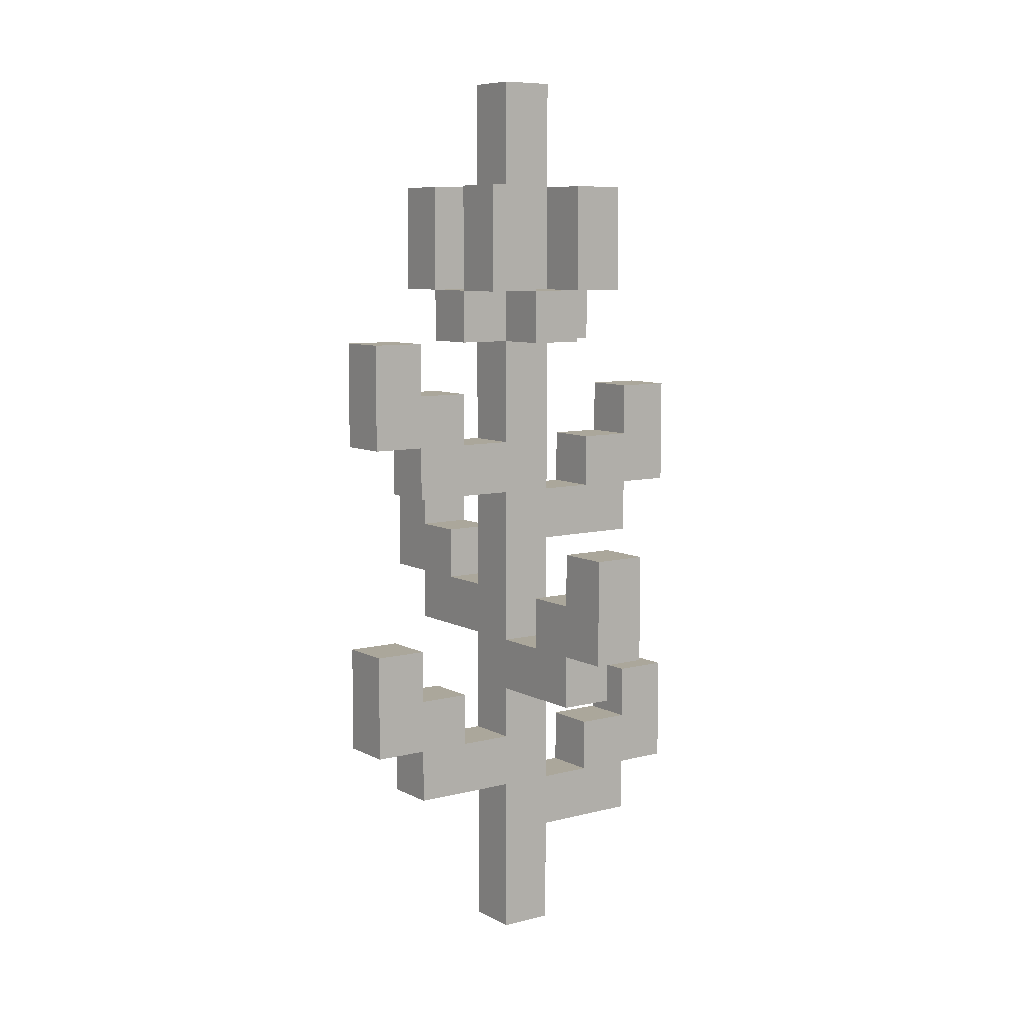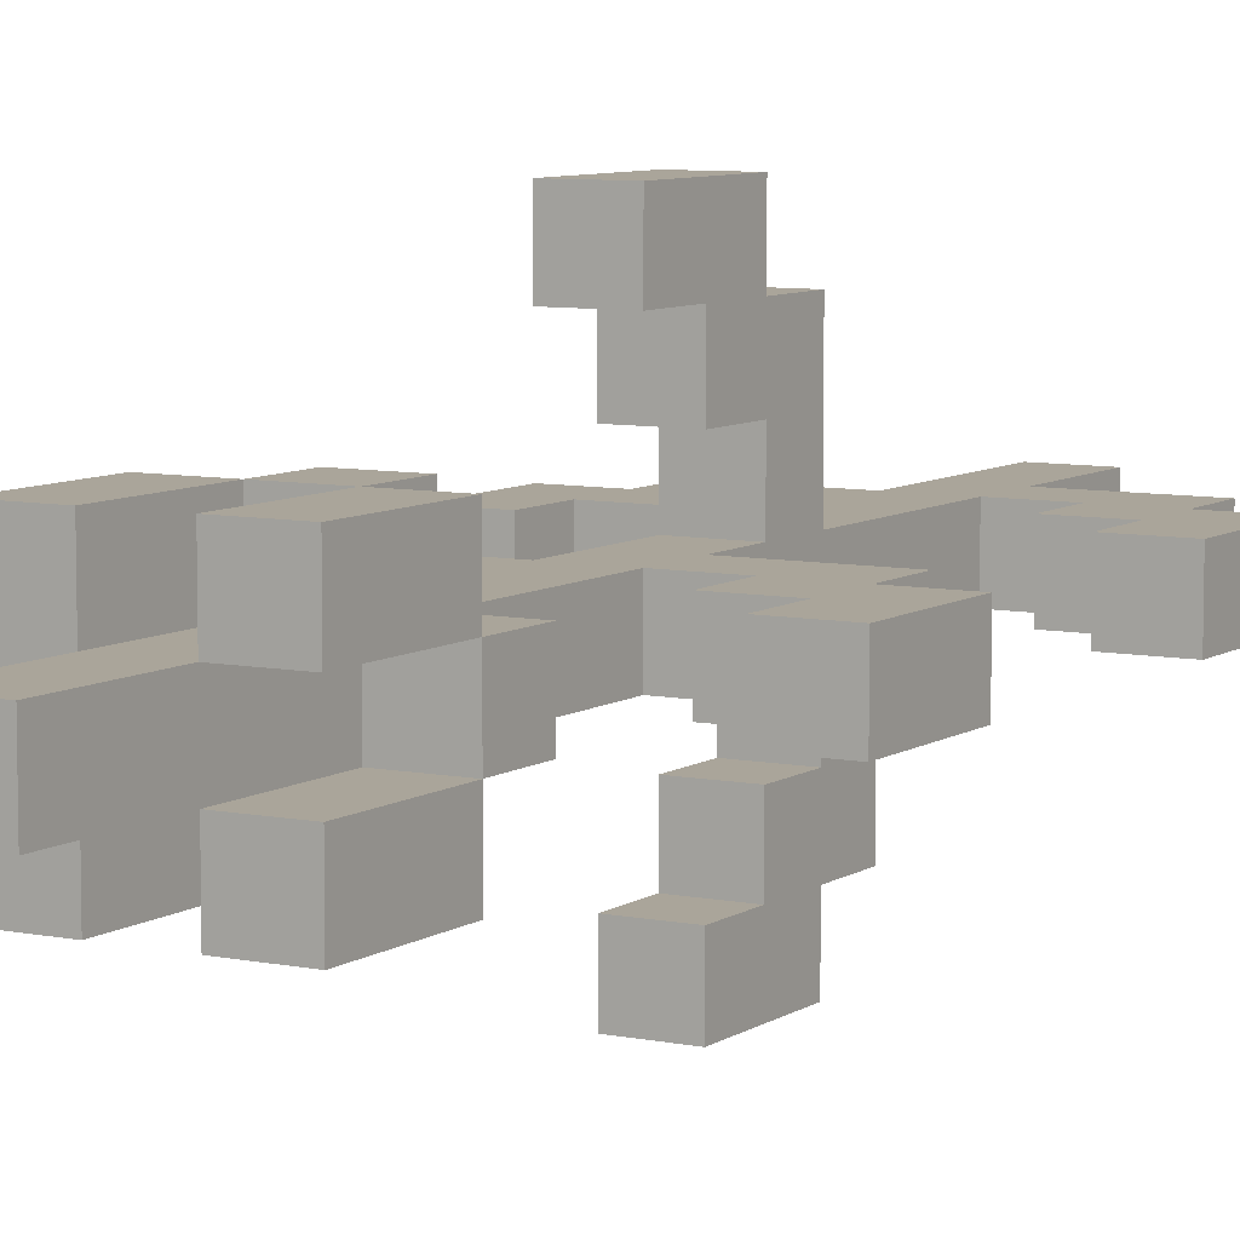
<metadata>
{"format":"obj","ext":"obj","renderer":"f3d","projection":"perspective","resolution":1024,"background":"white","views":[{"elev":8.1,"azim":144.5,"up":"+Y"},{"elev":7.6,"azim":-149.9,"up":"+Z"}]}
</metadata>
<code>
o corn_growth4
v 3.8 0.3 1.8
v 3.8 0.3 1.7
v 3.8 0.4 1.8
v 3.8 0.4 1.7
v 3.8 0.5 1.8
v 3.8 0.5 1.7
v 3.8 0.9 1.8
v 3.8 0.9 1.7
v 3.8 1 1.8
v 3.8 1 1.7
v 3.8 1.1 1.8
v 3.8 1.1 1.7
v 3.9 0.2 1.8
v 3.9 0.2 1.7
v 3.9 0.3 1.8
v 3.9 0.3 1.7
v 3.9 0.8 1.8
v 3.9 0.8 1.7
v 3.9 0.9 1.8
v 3.9 0.9 1.7
v 4 1.2 1.8
v 4 1.2 1.7
v 4 1.3 1.9
v 4 1.3 1.8
v 4 1.3 1.7
v 4 1.3 1.6
v 4 1.5 1.9
v 4 1.5 1.8
v 4 1.5 1.7
v 4 1.5 1.6
v 4.1 0 1.8
v 4.1 0 1.7
v 4.1 0.2 1.8
v 4.1 0.2 1.7
v 4.1 0.3 1.8
v 4.1 0.3 1.7
v 4.1 0.5 1.7
v 4.1 0.5 1.6
v 4.1 0.5 1.5
v 4.1 0.6 2
v 4.1 0.6 1.9
v 4.1 0.6 1.8
v 4.1 0.6 1.7
v 4.1 0.6 1.6
v 4.1 0.6 1.5
v 4.1 0.6 1.4
v 4.1 0.7 2.1
v 4.1 0.7 2
v 4.1 0.7 1.9
v 4.1 0.7 1.8
v 4.1 0.7 1.6
v 4.1 0.7 1.5
v 4.1 0.7 1.4
v 4.1 0.8 2.1
v 4.1 0.8 2
v 4.1 0.8 1.9
v 4.1 0.8 1.8
v 4.1 0.8 1.7
v 4.1 0.8 1.5
v 4.1 0.8 1.4
v 4.1 0.9 2.1
v 4.1 0.9 2
v 4.1 0.9 1.8
v 4.1 0.9 1.7
v 4.1 1.2 1.9
v 4.1 1.2 1.8
v 4.1 1.2 1.7
v 4.1 1.2 1.6
v 4.1 1.3 1.9
v 4.1 1.3 1.8
v 4.1 1.3 1.7
v 4.1 1.3 1.6
v 4.1 1.5 1.8
v 4.1 1.5 1.7
v 4.1 1.7 1.8
v 4.1 1.7 1.7
v 4.2 1.3 1.9
v 4.2 1.3 1.8
v 4.2 1.3 1.7
v 4.2 1.3 1.6
v 4.2 1.5 1.9
v 4.2 1.5 1.8
v 4.2 1.5 1.7
v 4.2 1.5 1.6
v 4.3 0.4 1.8
v 4.3 0.4 1.7
v 4.3 0.5 1.8
v 4.3 0.5 1.7
v 4.3 1 1.8
v 4.3 1 1.7
v 4.3 1.1 1.8
v 4.3 1.1 1.7
v 4.4 0.5 1.8
v 4.4 0.5 1.7
v 4.4 0.6 1.8
v 4.4 0.6 1.7
v 4.4 1.1 1.8
v 4.4 1.1 1.7
v 4.4 1.2 1.8
v 4.4 1.2 1.7
v 3.9 0.4 1.8
v 3.9 0.4 1.7
v 3.9 0.5 1.8
v 3.9 0.5 1.7
v 3.9 1 1.8
v 3.9 1 1.7
v 3.9 1.1 1.8
v 3.9 1.1 1.7
v 4 0.3 1.8
v 4 0.3 1.7
v 4 0.4 1.8
v 4 0.4 1.7
v 4 0.9 1.8
v 4 0.9 1.7
v 4 1 1.8
v 4 1 1.7
v 4.1 1.3 1.9
v 4.1 1.3 1.8
v 4.1 1.3 1.7
v 4.1 1.3 1.6
v 4.1 1.5 1.9
v 4.1 1.5 1.8
v 4.1 1.5 1.7
v 4.1 1.5 1.6
v 4.2 0 1.8
v 4.2 0 1.7
v 4.2 0.3 1.8
v 4.2 0.3 1.7
v 4.2 0.4 1.8
v 4.2 0.4 1.7
v 4.2 0.5 1.7
v 4.2 0.5 1.6
v 4.2 0.5 1.5
v 4.2 0.6 2
v 4.2 0.6 1.9
v 4.2 0.6 1.8
v 4.2 0.6 1.7
v 4.2 0.6 1.6
v 4.2 0.6 1.5
v 4.2 0.6 1.4
v 4.2 0.7 2.1
v 4.2 0.7 2
v 4.2 0.7 1.9
v 4.2 0.7 1.8
v 4.2 0.7 1.6
v 4.2 0.7 1.5
v 4.2 0.7 1.4
v 4.2 0.8 2.1
v 4.2 0.8 2
v 4.2 0.8 1.9
v 4.2 0.8 1.5
v 4.2 0.8 1.4
v 4.2 0.9 2.1
v 4.2 0.9 2
v 4.2 0.9 1.8
v 4.2 0.9 1.7
v 4.2 1 1.8
v 4.2 1 1.7
v 4.2 1.2 1.9
v 4.2 1.2 1.8
v 4.2 1.2 1.7
v 4.2 1.2 1.6
v 4.2 1.3 1.9
v 4.2 1.3 1.8
v 4.2 1.3 1.7
v 4.2 1.3 1.6
v 4.2 1.5 1.8
v 4.2 1.5 1.7
v 4.2 1.7 1.8
v 4.2 1.7 1.7
v 4.3 1.2 1.8
v 4.3 1.2 1.7
v 4.3 1.3 1.9
v 4.3 1.3 1.8
v 4.3 1.3 1.7
v 4.3 1.3 1.6
v 4.3 1.5 1.9
v 4.3 1.5 1.8
v 4.3 1.5 1.7
v 4.3 1.5 1.6
v 4.4 0.3 1.8
v 4.4 0.3 1.7
v 4.4 0.4 1.8
v 4.4 0.4 1.7
v 4.4 0.9 1.8
v 4.4 0.9 1.7
v 4.4 1 1.8
v 4.4 1 1.7
v 4.5 0.4 1.8
v 4.5 0.4 1.7
v 4.5 0.5 1.8
v 4.5 0.5 1.7
v 4.5 0.6 1.8
v 4.5 0.6 1.7
v 4.5 1 1.8
v 4.5 1 1.7
v 4.5 1.1 1.8
v 4.5 1.1 1.7
v 4.5 1.2 1.8
v 4.5 1.2 1.7
v 4.1 0.7 2.1
v 4.1 0.8 2.1
v 4.1 0.9 2.1
v 4.2 0.7 2.1
v 4.2 0.8 2.1
v 4.2 0.9 2.1
v 4.1 0.6 2
v 4.1 0.7 2
v 4.2 0.6 2
v 4.2 0.7 2
v 4 1.3 1.9
v 4 1.5 1.9
v 4.1 1.2 1.9
v 4.1 1.3 1.9
v 4.1 1.5 1.9
v 4.2 1.2 1.9
v 4.2 1.3 1.9
v 4.2 1.5 1.9
v 4.3 1.3 1.9
v 4.3 1.5 1.9
v 3.8 0.3 1.8
v 3.8 0.4 1.8
v 3.8 0.5 1.8
v 3.8 0.9 1.8
v 3.8 1 1.8
v 3.8 1.1 1.8
v 3.9 0.2 1.8
v 3.9 0.3 1.8
v 3.9 0.4 1.8
v 3.9 0.5 1.8
v 3.9 0.8 1.8
v 3.9 0.9 1.8
v 3.9 1 1.8
v 3.9 1.1 1.8
v 4 0.2 1.8
v 4 0.3 1.8
v 4 0.4 1.8
v 4 0.8 1.8
v 4 0.9 1.8
v 4 1 1.8
v 4 1.2 1.8
v 4 1.3 1.8
v 4.1 0 1.8
v 4.1 0.2 1.8
v 4.1 0.3 1.8
v 4.1 0.6 1.8
v 4.1 0.7 1.8
v 4.1 0.8 1.8
v 4.1 0.9 1.8
v 4.1 1.2 1.8
v 4.1 1.3 1.8
v 4.1 1.5 1.8
v 4.1 1.7 1.8
v 4.2 0 1.8
v 4.2 0.3 1.8
v 4.2 0.4 1.8
v 4.2 0.6 1.8
v 4.2 0.7 1.8
v 4.2 0.9 1.8
v 4.2 1 1.8
v 4.2 1.2 1.8
v 4.2 1.3 1.8
v 4.2 1.5 1.8
v 4.2 1.7 1.8
v 4.3 0.3 1.8
v 4.3 0.4 1.8
v 4.3 0.5 1.8
v 4.3 0.9 1.8
v 4.3 1 1.8
v 4.3 1.1 1.8
v 4.3 1.2 1.8
v 4.3 1.3 1.8
v 4.4 0.3 1.8
v 4.4 0.4 1.8
v 4.4 0.5 1.8
v 4.4 0.6 1.8
v 4.4 0.9 1.8
v 4.4 1 1.8
v 4.4 1.1 1.8
v 4.4 1.2 1.8
v 4.5 0.4 1.8
v 4.5 0.5 1.8
v 4.5 0.6 1.8
v 4.5 1 1.8
v 4.5 1.1 1.8
v 4.5 1.2 1.8
v 4 1.3 1.7
v 4 1.5 1.7
v 4.1 1.3 1.7
v 4.1 1.5 1.7
v 4.2 1.3 1.7
v 4.2 1.5 1.7
v 4.3 1.3 1.7
v 4.3 1.5 1.7
v 4.1 0.6 1.6
v 4.1 0.7 1.6
v 4.2 0.6 1.6
v 4.2 0.7 1.6
v 4.1 0.7 1.5
v 4.1 0.8 1.5
v 4.2 0.7 1.5
v 4.2 0.8 1.5
v 4.1 0.8 2
v 4.1 0.9 2
v 4.2 0.8 2
v 4.2 0.9 2
v 4.1 0.7 1.9
v 4.1 0.8 1.9
v 4.2 0.7 1.9
v 4.2 0.8 1.9
v 4 1.3 1.8
v 4 1.5 1.8
v 4.1 1.3 1.8
v 4.1 1.5 1.8
v 4.2 1.3 1.8
v 4.2 1.5 1.8
v 4.3 1.3 1.8
v 4.3 1.5 1.8
v 3.8 0.3 1.7
v 3.8 0.4 1.7
v 3.8 0.5 1.7
v 3.8 0.9 1.7
v 3.8 1 1.7
v 3.8 1.1 1.7
v 3.9 0.2 1.7
v 3.9 0.3 1.7
v 3.9 0.4 1.7
v 3.9 0.5 1.7
v 3.9 0.8 1.7
v 3.9 0.9 1.7
v 3.9 1 1.7
v 3.9 1.1 1.7
v 4 0.2 1.7
v 4 0.3 1.7
v 4 0.4 1.7
v 4 0.8 1.7
v 4 0.9 1.7
v 4 1 1.7
v 4 1.2 1.7
v 4 1.3 1.7
v 4.1 0 1.7
v 4.1 0.2 1.7
v 4.1 0.3 1.7
v 4.1 0.5 1.7
v 4.1 0.6 1.7
v 4.1 0.8 1.7
v 4.1 0.9 1.7
v 4.1 1.2 1.7
v 4.1 1.3 1.7
v 4.1 1.5 1.7
v 4.1 1.7 1.7
v 4.2 0 1.7
v 4.2 0.3 1.7
v 4.2 0.4 1.7
v 4.2 0.5 1.7
v 4.2 0.6 1.7
v 4.2 0.9 1.7
v 4.2 1 1.7
v 4.2 1.2 1.7
v 4.2 1.3 1.7
v 4.2 1.5 1.7
v 4.2 1.7 1.7
v 4.3 0.3 1.7
v 4.3 0.4 1.7
v 4.3 0.5 1.7
v 4.3 0.9 1.7
v 4.3 1 1.7
v 4.3 1.1 1.7
v 4.3 1.2 1.7
v 4.3 1.3 1.7
v 4.4 0.3 1.7
v 4.4 0.4 1.7
v 4.4 0.5 1.7
v 4.4 0.6 1.7
v 4.4 0.9 1.7
v 4.4 1 1.7
v 4.4 1.1 1.7
v 4.4 1.2 1.7
v 4.5 0.4 1.7
v 4.5 0.5 1.7
v 4.5 0.6 1.7
v 4.5 1 1.7
v 4.5 1.1 1.7
v 4.5 1.2 1.7
v 4 1.3 1.6
v 4 1.5 1.6
v 4.1 1.2 1.6
v 4.1 1.3 1.6
v 4.1 1.5 1.6
v 4.2 1.2 1.6
v 4.2 1.3 1.6
v 4.2 1.5 1.6
v 4.3 1.3 1.6
v 4.3 1.5 1.6
v 4.1 0.5 1.5
v 4.1 0.6 1.5
v 4.2 0.5 1.5
v 4.2 0.6 1.5
v 4.1 0.6 1.4
v 4.1 0.7 1.4
v 4.1 0.8 1.4
v 4.2 0.6 1.4
v 4.2 0.7 1.4
v 4.2 0.8 1.4
v 4.1 0 1.8
v 4.2 0 1.8
v 4.1 0 1.7
v 4.2 0 1.7
v 3.9 0.2 1.8
v 4 0.2 1.8
v 4.1 0.2 1.8
v 3.9 0.2 1.7
v 4 0.2 1.7
v 4.1 0.2 1.7
v 3.8 0.3 1.8
v 3.9 0.3 1.8
v 4.2 0.3 1.8
v 4.3 0.3 1.8
v 4.4 0.3 1.8
v 3.8 0.3 1.7
v 3.9 0.3 1.7
v 4.2 0.3 1.7
v 4.3 0.3 1.7
v 4.4 0.3 1.7
v 4.4 0.4 1.8
v 4.5 0.4 1.8
v 4.4 0.4 1.7
v 4.5 0.4 1.7
v 4.1 0.5 1.7
v 4.2 0.5 1.7
v 4.1 0.5 1.6
v 4.2 0.5 1.6
v 4.1 0.5 1.5
v 4.2 0.5 1.5
v 4.1 0.6 2
v 4.2 0.6 2
v 4.1 0.6 1.9
v 4.2 0.6 1.9
v 4.1 0.6 1.8
v 4.2 0.6 1.8
v 4.1 0.6 1.5
v 4.2 0.6 1.5
v 4.1 0.6 1.4
v 4.2 0.6 1.4
v 4.1 0.7 2.1
v 4.2 0.7 2.1
v 4.1 0.7 2
v 4.2 0.7 2
v 3.9 0.8 1.8
v 4 0.8 1.8
v 4.1 0.8 1.8
v 3.9 0.8 1.7
v 4 0.8 1.7
v 4.1 0.8 1.7
v 3.8 0.9 1.8
v 3.9 0.9 1.8
v 4.2 0.9 1.8
v 4.3 0.9 1.8
v 4.4 0.9 1.8
v 3.8 0.9 1.7
v 3.9 0.9 1.7
v 4.2 0.9 1.7
v 4.3 0.9 1.7
v 4.4 0.9 1.7
v 4.4 1 1.8
v 4.5 1 1.8
v 4.4 1 1.7
v 4.5 1 1.7
v 4.1 1.2 1.9
v 4.2 1.2 1.9
v 4 1.2 1.8
v 4.1 1.2 1.8
v 4.2 1.2 1.8
v 4.3 1.2 1.8
v 4 1.2 1.7
v 4.1 1.2 1.7
v 4.2 1.2 1.7
v 4.3 1.2 1.7
v 4.1 1.2 1.6
v 4.2 1.2 1.6
v 4 1.3 1.9
v 4.1 1.3 1.9
v 4.2 1.3 1.9
v 4.3 1.3 1.9
v 4 1.3 1.8
v 4.1 1.3 1.8
v 4.2 1.3 1.8
v 4.3 1.3 1.8
v 4 1.3 1.7
v 4.1 1.3 1.7
v 4.2 1.3 1.7
v 4.3 1.3 1.7
v 4 1.3 1.6
v 4.1 1.3 1.6
v 4.2 1.3 1.6
v 4.3 1.3 1.6
v 4 0.3 1.8
v 4.1 0.3 1.8
v 4 0.3 1.7
v 4.1 0.3 1.7
v 3.9 0.4 1.8
v 4 0.4 1.8
v 4.2 0.4 1.8
v 4.3 0.4 1.8
v 3.9 0.4 1.7
v 4 0.4 1.7
v 4.2 0.4 1.7
v 4.3 0.4 1.7
v 3.8 0.5 1.8
v 3.9 0.5 1.8
v 4.3 0.5 1.8
v 4.4 0.5 1.8
v 3.8 0.5 1.7
v 3.9 0.5 1.7
v 4.3 0.5 1.7
v 4.4 0.5 1.7
v 4.4 0.6 1.8
v 4.5 0.6 1.8
v 4.1 0.6 1.7
v 4.2 0.6 1.7
v 4.4 0.6 1.7
v 4.5 0.6 1.7
v 4.1 0.6 1.6
v 4.2 0.6 1.6
v 4.1 0.7 1.9
v 4.2 0.7 1.9
v 4.1 0.7 1.8
v 4.2 0.7 1.8
v 4.1 0.7 1.6
v 4.2 0.7 1.6
v 4.1 0.7 1.5
v 4.2 0.7 1.5
v 4.1 0.8 2
v 4.2 0.8 2
v 4.1 0.8 1.9
v 4.2 0.8 1.9
v 4.1 0.8 1.5
v 4.2 0.8 1.5
v 4.1 0.8 1.4
v 4.2 0.8 1.4
v 4.1 0.9 2.1
v 4.2 0.9 2.1
v 4.1 0.9 2
v 4.2 0.9 2
v 4 0.9 1.8
v 4.1 0.9 1.8
v 4 0.9 1.7
v 4.1 0.9 1.7
v 3.9 1 1.8
v 4 1 1.8
v 4.2 1 1.8
v 4.3 1 1.8
v 3.9 1 1.7
v 4 1 1.7
v 4.2 1 1.7
v 4.3 1 1.7
v 3.8 1.1 1.8
v 3.9 1.1 1.8
v 4.3 1.1 1.8
v 4.4 1.1 1.8
v 3.8 1.1 1.7
v 3.9 1.1 1.7
v 4.3 1.1 1.7
v 4.4 1.1 1.7
v 4.4 1.2 1.8
v 4.5 1.2 1.8
v 4.4 1.2 1.7
v 4.5 1.2 1.7
v 4.1 1.3 1.9
v 4.2 1.3 1.9
v 4 1.3 1.8
v 4.1 1.3 1.8
v 4.2 1.3 1.8
v 4.3 1.3 1.8
v 4 1.3 1.7
v 4.1 1.3 1.7
v 4.2 1.3 1.7
v 4.3 1.3 1.7
v 4.1 1.3 1.6
v 4.2 1.3 1.6
v 4 1.5 1.9
v 4.1 1.5 1.9
v 4.2 1.5 1.9
v 4.3 1.5 1.9
v 4 1.5 1.8
v 4.1 1.5 1.8
v 4.2 1.5 1.8
v 4.3 1.5 1.8
v 4 1.5 1.7
v 4.1 1.5 1.7
v 4.2 1.5 1.7
v 4.3 1.5 1.7
v 4 1.5 1.6
v 4.1 1.5 1.6
v 4.2 1.5 1.6
v 4.3 1.5 1.6
v 4.1 1.7 1.8
v 4.2 1.7 1.8
v 4.1 1.7 1.7
v 4.2 1.7 1.7
f 3 2 1
f 4 2 3
f 5 4 3
f 6 4 5
f 9 8 7
f 10 8 9
f 11 10 9
f 12 10 11
f 15 14 13
f 16 14 15
f 19 18 17
f 20 18 19
f 24 22 21
f 25 22 24
f 27 24 23
f 28 24 27
f 29 26 25
f 30 26 29
f 33 32 31
f 34 32 33
f 37 36 35
f 42 37 35
f 43 38 37
f 43 37 42
f 44 39 38
f 44 38 43
f 45 39 44
f 48 41 40
f 49 42 41
f 49 41 48
f 50 43 42
f 50 42 49
f 51 45 44
f 52 46 45
f 52 45 51
f 53 46 52
f 54 48 47
f 55 49 48
f 55 48 54
f 56 49 55
f 57 43 50
f 58 43 57
f 59 53 52
f 60 53 59
f 61 55 54
f 62 55 61
f 66 64 63
f 67 64 66
f 69 66 65
f 70 66 69
f 71 68 67
f 72 68 71
f 73 71 70
f 74 71 73
f 75 74 73
f 76 74 75
f 81 78 77
f 82 78 81
f 83 80 79
f 84 80 83
f 87 86 85
f 88 86 87
f 91 90 89
f 92 90 91
f 95 94 93
f 96 94 95
f 99 98 97
f 100 98 99
f 101 102 103
f 103 102 104
f 105 106 107
f 107 106 108
f 109 110 111
f 111 110 112
f 113 114 115
f 115 114 116
f 117 118 121
f 121 118 122
f 119 120 123
f 123 120 124
f 125 126 127
f 127 126 128
f 129 130 131
f 129 131 136
f 131 132 137
f 136 131 137
f 132 133 138
f 137 132 138
f 138 133 139
f 134 135 142
f 135 136 143
f 142 135 143
f 136 137 144
f 143 136 144
f 138 139 145
f 139 140 146
f 145 139 146
f 146 140 147
f 141 142 148
f 142 143 149
f 148 142 149
f 149 143 150
f 146 147 151
f 151 147 152
f 148 149 153
f 153 149 154
f 144 137 155
f 155 137 156
f 157 158 160
f 160 158 161
f 159 160 163
f 163 160 164
f 161 162 165
f 165 162 166
f 164 165 167
f 167 165 168
f 167 168 169
f 169 168 170
f 171 172 174
f 174 172 175
f 173 174 177
f 177 174 178
f 175 176 179
f 179 176 180
f 181 182 183
f 183 182 184
f 185 186 187
f 187 186 188
f 189 190 191
f 191 190 192
f 191 192 193
f 193 192 194
f 195 196 197
f 197 196 198
f 197 198 199
f 199 198 200
f 204 202 201
f 205 203 202
f 205 202 204
f 206 203 205
f 209 208 207
f 210 208 209
f 214 212 211
f 215 212 214
f 216 214 213
f 217 214 216
f 219 218 217
f 220 218 219
f 228 222 221
f 229 223 222
f 229 222 228
f 230 223 229
f 232 225 224
f 233 226 225
f 233 225 232
f 234 226 233
f 235 228 227
f 236 229 228
f 236 228 235
f 237 229 236
f 238 232 231
f 239 233 232
f 239 232 238
f 240 233 239
f 244 236 235
f 245 236 244
f 248 239 238
f 249 239 248
f 250 242 241
f 251 242 250
f 254 246 245
f 254 244 243
f 254 245 244
f 255 246 254
f 256 246 255
f 257 246 256
f 258 249 248
f 258 250 249
f 258 248 247
f 259 250 258
f 260 250 259
f 261 250 260
f 262 252 251
f 263 253 252
f 263 252 262
f 264 253 263
f 265 256 255
f 266 256 265
f 268 260 259
f 269 260 268
f 271 262 261
f 272 262 271
f 273 266 265
f 274 267 266
f 274 266 273
f 275 267 274
f 277 269 268
f 278 270 269
f 278 269 277
f 279 270 278
f 281 275 274
f 282 276 275
f 282 275 281
f 283 276 282
f 284 279 278
f 285 280 279
f 285 279 284
f 286 280 285
f 289 288 287
f 290 288 289
f 293 292 291
f 294 292 293
f 297 296 295
f 298 296 297
f 301 300 299
f 302 300 301
f 303 304 305
f 305 304 306
f 307 308 309
f 309 308 310
f 311 312 313
f 313 312 314
f 315 316 317
f 317 316 318
f 319 320 326
f 320 321 327
f 326 320 327
f 327 321 328
f 322 323 330
f 323 324 331
f 330 323 331
f 331 324 332
f 325 326 333
f 326 327 334
f 333 326 334
f 334 327 335
f 329 330 336
f 330 331 337
f 336 330 337
f 337 331 338
f 333 334 342
f 342 334 343
f 336 337 346
f 346 337 347
f 339 340 348
f 348 340 349
f 343 344 352
f 341 342 352
f 342 343 352
f 352 344 353
f 353 344 354
f 354 344 355
f 346 347 356
f 347 348 356
f 345 346 356
f 356 348 357
f 357 348 358
f 358 348 359
f 349 350 360
f 350 351 361
f 360 350 361
f 361 351 362
f 353 354 363
f 363 354 364
f 357 358 366
f 366 358 367
f 359 360 369
f 369 360 370
f 363 364 371
f 364 365 372
f 371 364 372
f 372 365 373
f 366 367 375
f 367 368 376
f 375 367 376
f 376 368 377
f 372 373 379
f 373 374 380
f 379 373 380
f 380 374 381
f 376 377 382
f 377 378 383
f 382 377 383
f 383 378 384
f 385 386 388
f 388 386 389
f 387 388 390
f 390 388 391
f 391 392 393
f 393 392 394
f 395 396 397
f 397 396 398
f 399 400 402
f 400 401 403
f 402 400 403
f 403 401 404
f 407 406 405
f 408 406 407
f 412 410 409
f 413 411 410
f 413 410 412
f 414 411 413
f 420 416 415
f 421 416 420
f 422 418 417
f 423 419 418
f 423 418 422
f 424 419 423
f 427 426 425
f 428 426 427
f 431 430 429
f 432 430 431
f 433 432 431
f 434 432 433
f 437 436 435
f 438 436 437
f 439 438 437
f 440 438 439
f 443 442 441
f 444 442 443
f 447 446 445
f 448 446 447
f 452 450 449
f 453 451 450
f 453 450 452
f 454 451 453
f 460 456 455
f 461 456 460
f 462 458 457
f 463 459 458
f 463 458 462
f 464 459 463
f 467 466 465
f 468 466 467
f 472 470 469
f 473 470 472
f 475 472 471
f 476 472 475
f 477 474 473
f 478 474 477
f 479 477 476
f 480 477 479
f 485 482 481
f 486 482 485
f 487 484 483
f 488 484 487
f 493 490 489
f 494 490 493
f 495 492 491
f 496 492 495
f 497 498 499
f 499 498 500
f 501 502 505
f 505 502 506
f 503 504 507
f 507 504 508
f 509 510 513
f 513 510 514
f 511 512 515
f 515 512 516
f 517 518 521
f 521 518 522
f 519 520 523
f 523 520 524
f 525 526 527
f 527 526 528
f 529 530 531
f 531 530 532
f 533 534 535
f 535 534 536
f 537 538 539
f 539 538 540
f 541 542 543
f 543 542 544
f 545 546 547
f 547 546 548
f 549 550 553
f 553 550 554
f 551 552 555
f 555 552 556
f 557 558 561
f 561 558 562
f 559 560 563
f 563 560 564
f 565 566 567
f 567 566 568
f 569 570 572
f 572 570 573
f 571 572 575
f 575 572 576
f 573 574 577
f 577 574 578
f 576 577 579
f 579 577 580
f 581 582 585
f 585 582 586
f 583 584 587
f 587 584 588
f 589 590 593
f 593 590 594
f 591 592 595
f 595 592 596
f 597 598 599
f 599 598 600

</code>
